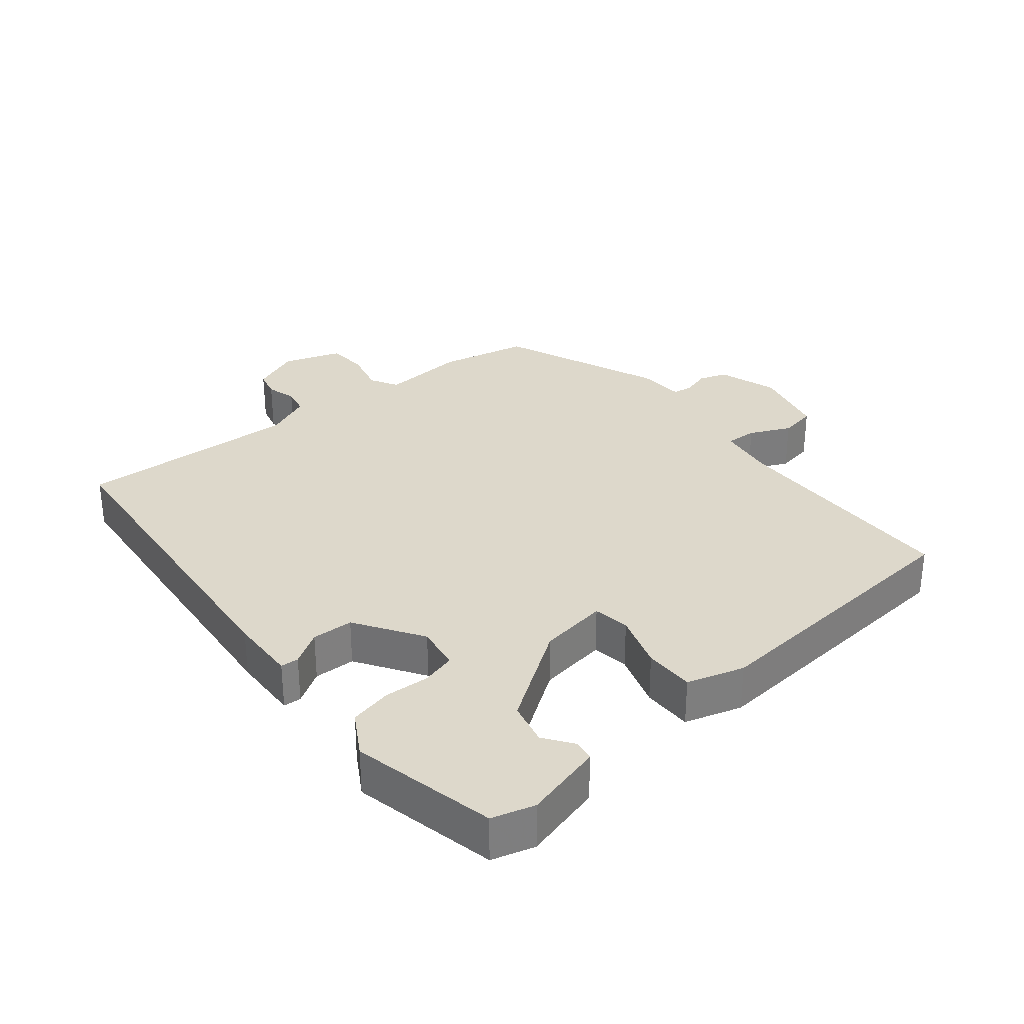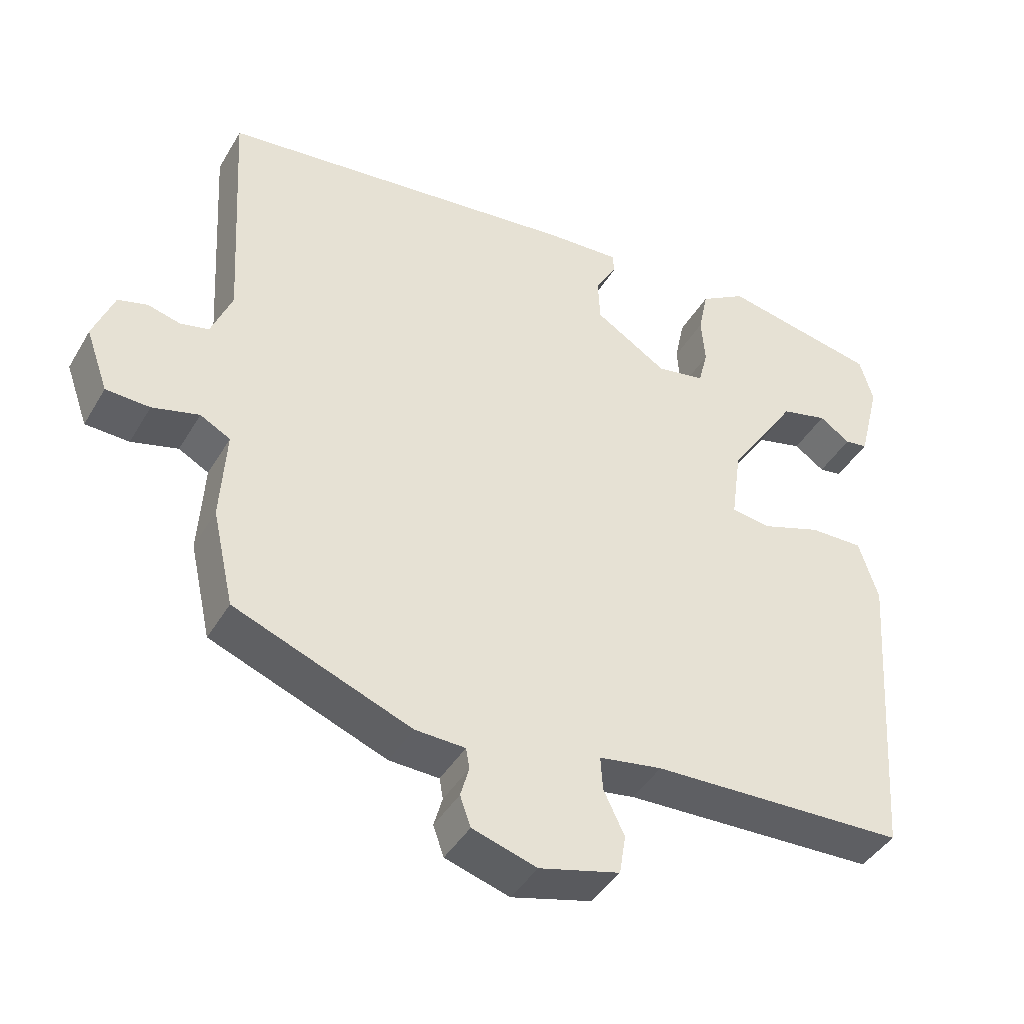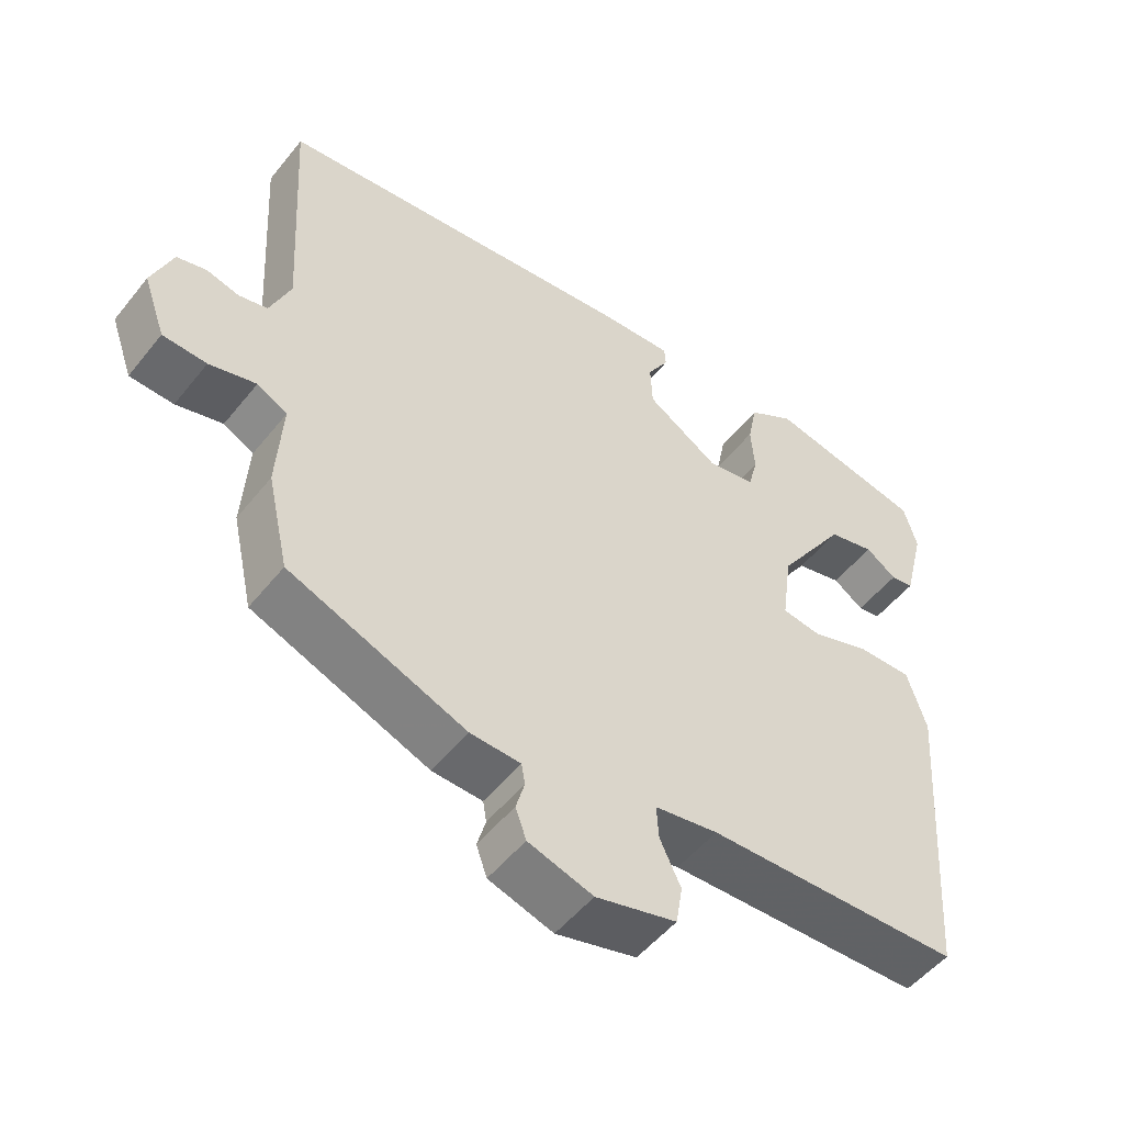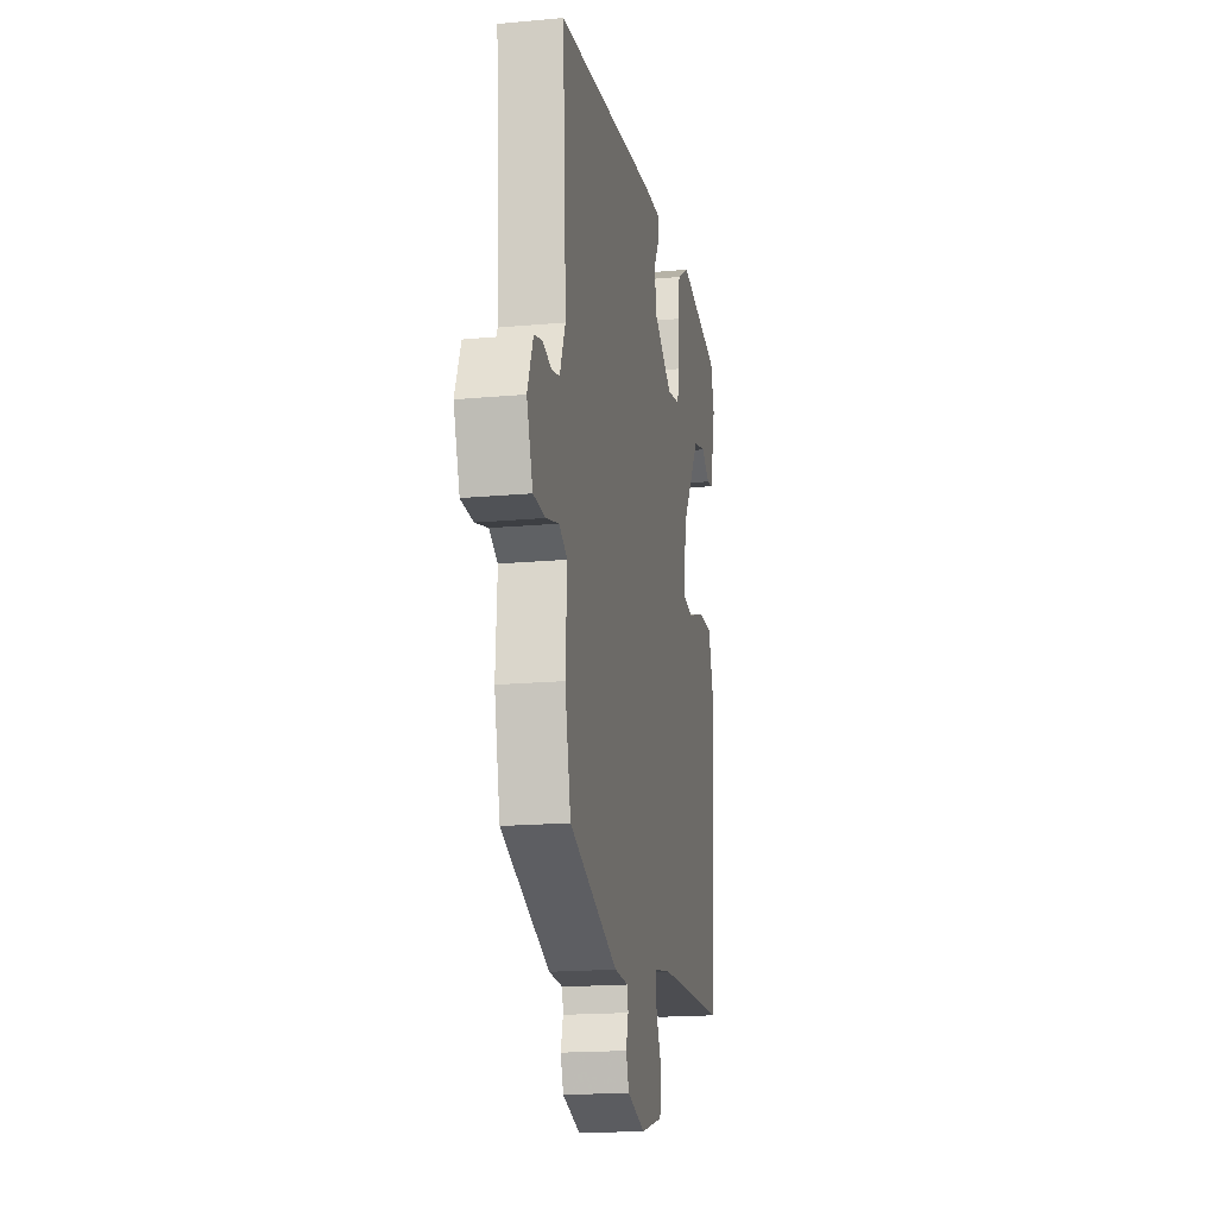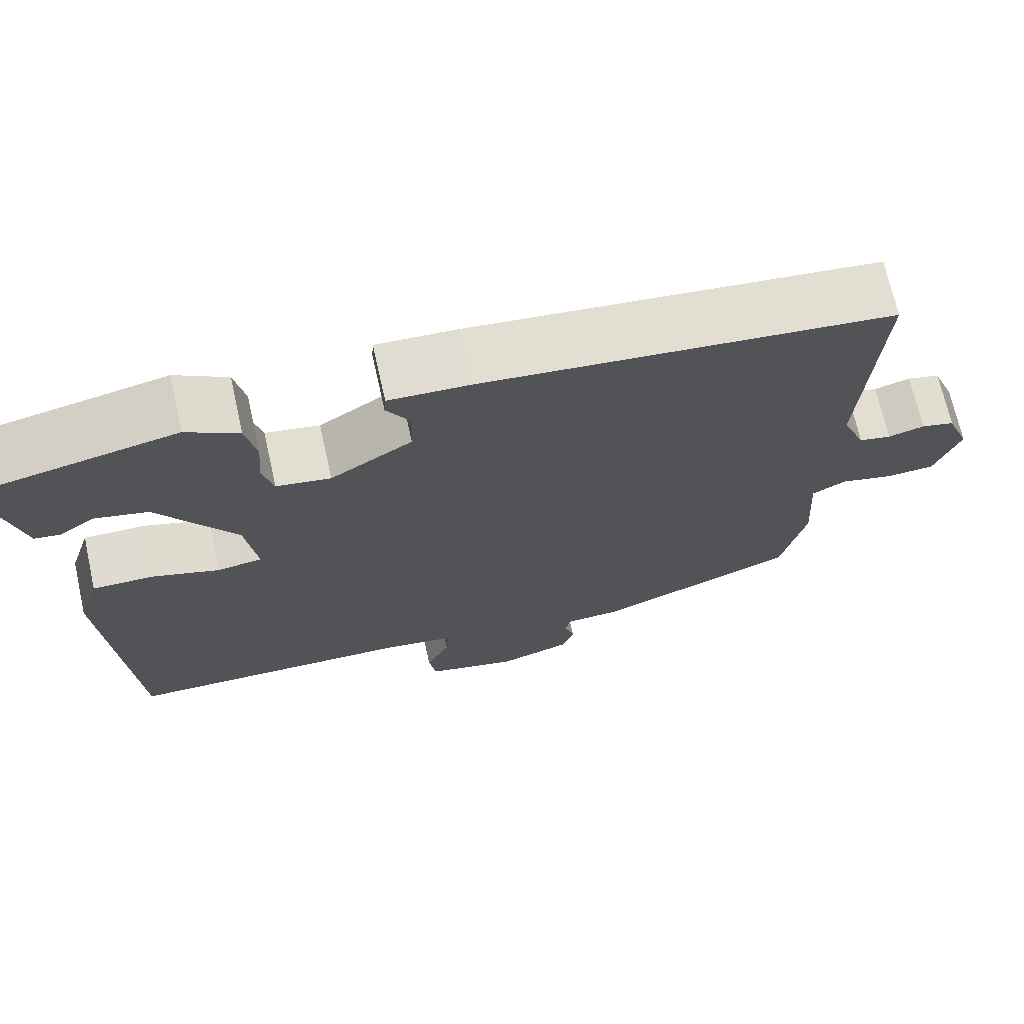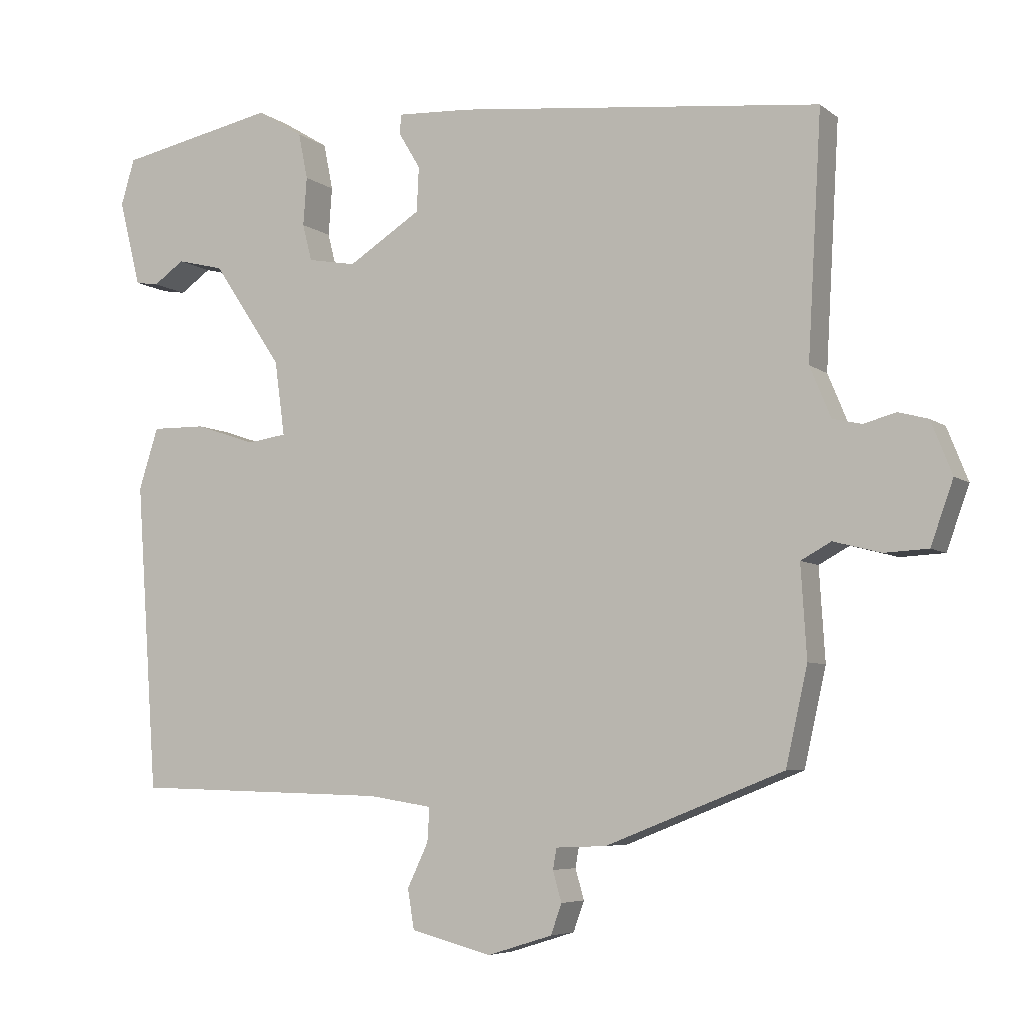
<metadata>
{"format":"obj","ext":"obj","renderer":"f3d","projection":"perspective","resolution":1024,"background":"white","views":[{"elev":31.5,"azim":50.0,"up":"+Y"},{"elev":-42.1,"azim":-28.2,"up":"+Z"},{"elev":-51.4,"azim":-37.3,"up":"+Z"},{"elev":-17.8,"azim":-79.7,"up":"+Z"},{"elev":70.2,"azim":167.4,"up":"+Z"},{"elev":-5.9,"azim":-153.8,"up":"+Z"}]}
</metadata>
<code>
v 0.53 0.07 0.465
v 0.549 0.07 0.401
v 0.519 0.07 0.282
v 0.487 0.07 0.277
v 0.444 0.07 0.307
v 0.379 0.07 0.291
v 0.283 0.07 0.148
v 0.269 0.07 0.045
v 0.324 0.07 0.037
v 0.407 0.07 0.065
v 0.482 0.07 0.066
v 0.509 0.07 -0.019
v 0.479 0.07 -0.446
v 0.124 0.07 -0.456
v 0.036 0.07 -0.47
v 0.039 0.07 -0.517
v 0.068 0.07 -0.578
v 0.059 0.07 -0.633
v -0.053 0.07 -0.662
v -0.143 0.07 -0.634
v -0.158 0.07 -0.592
v -0.146 0.07 -0.55
v -0.151 0.07 -0.521
v -0.221 0.07 -0.518
v -0.467 0.07 -0.421
v -0.497 0.07 -0.287
v -0.489 0.07 -0.16
v -0.531 0.07 -0.137
v -0.596 0.07 -0.154
v -0.657 0.07 -0.151
v -0.688 0.07 -0.064
v -0.659 0.07 0.009
v -0.618 0.07 0.02
v -0.573 0.07 0.008
v -0.533 0.07 0.017
v -0.504 0.07 0.087
v -0.523 0.07 0.421
v -0.017 0.07 0.475
v 0.084 0.07 0.48
v 0.086 0.07 0.453
v 0.056 0.07 0.403
v 0.059 0.07 0.341
v 0.16 0.07 0.277
v 0.227 0.07 0.289
v 0.24 0.07 0.34
v 0.235 0.07 0.407
v 0.248 0.07 0.471
v 0.312 0.07 0.51
v 0.53 0 0.465
v 0.549 0 0.401
v 0.519 0 0.282
v 0.487 0 0.277
v 0.444 0 0.307
v 0.379 0 0.291
v 0.283 0 0.148
v 0.269 0 0.045
v 0.324 0 0.037
v 0.407 0 0.065
v 0.482 0 0.066
v 0.509 0 -0.019
v 0.479 0 -0.446
v 0.124 0 -0.456
v 0.036 0 -0.47
v 0.039 0 -0.517
v 0.068 0 -0.578
v 0.059 0 -0.633
v -0.053 0 -0.662
v -0.143 0 -0.634
v -0.158 0 -0.592
v -0.146 0 -0.55
v -0.151 0 -0.521
v -0.221 0 -0.518
v -0.467 0 -0.421
v -0.497 0 -0.287
v -0.489 0 -0.16
v -0.531 0 -0.137
v -0.596 0 -0.154
v -0.657 0 -0.151
v -0.688 0 -0.064
v -0.659 0 0.009
v -0.618 0 0.02
v -0.573 0 0.008
v -0.533 0 0.017
v -0.504 0 0.087
v -0.523 0 0.421
v -0.017 0 0.475
v 0.084 0 0.48
v 0.086 0 0.453
v 0.056 0 0.403
v 0.059 0 0.341
v 0.16 0 0.277
v 0.227 0 0.289
v 0.24 0 0.34
v 0.235 0 0.407
v 0.248 0 0.471
v 0.312 0 0.51
f 48 1 2
f 47 48 2
f 46 47 2
f 45 46 2
f 44 45 2
f 39 40 41
f 38 39 41
f 37 38 41
f 36 37 41
f 35 36 41 42
f 32 33 34
f 31 32 34
f 30 31 34
f 29 30 34
f 28 29 34
f 27 28 34 35
f 25 26 27
f 24 25 27
f 23 24 27
f 35 42 43
f 27 35 43
f 23 27 43
f 20 21 22
f 19 20 22
f 18 19 22
f 17 18 22
f 16 17 22
f 15 16 22 23
f 12 13 14
f 11 12 14
f 10 11 14
f 9 10 14
f 8 9 14 15
f 23 43 44
f 15 23 44
f 8 15 44
f 7 8 44
f 3 4 5
f 2 3 5
f 44 2 5 6
f 6 7 44
f 50 49 96
f 50 96 95
f 50 95 94
f 50 94 93
f 50 93 92
f 89 88 87
f 89 87 86
f 89 86 85
f 89 85 84
f 90 89 84 83
f 82 81 80
f 82 80 79
f 82 79 78
f 82 78 77
f 82 77 76
f 83 82 76 75
f 75 74 73
f 75 73 72
f 75 72 71
f 91 90 83
f 91 83 75
f 91 75 71
f 70 69 68
f 70 68 67
f 70 67 66
f 70 66 65
f 70 65 64
f 71 70 64 63
f 62 61 60
f 62 60 59
f 62 59 58
f 62 58 57
f 63 62 57 56
f 92 91 71
f 92 71 63
f 92 63 56
f 92 56 55
f 53 52 51
f 53 51 50
f 54 53 50 92
f 92 55 54
f 1 49 50 2
f 2 50 51 3
f 3 51 52 4
f 4 52 53 5
f 5 53 54 6
f 6 54 55 7
f 7 55 56 8
f 8 56 57 9
f 9 57 58 10
f 10 58 59 11
f 11 59 60 12
f 12 60 61 13
f 13 61 62 14
f 14 62 63 15
f 15 63 64 16
f 16 64 65 17
f 17 65 66 18
f 18 66 67 19
f 19 67 68 20
f 20 68 69 21
f 21 69 70 22
f 22 70 71 23
f 23 71 72 24
f 24 72 73 25
f 25 73 74 26
f 26 74 75 27
f 27 75 76 28
f 28 76 77 29
f 29 77 78 30
f 30 78 79 31
f 31 79 80 32
f 32 80 81 33
f 33 81 82 34
f 34 82 83 35
f 35 83 84 36
f 36 84 85 37
f 37 85 86 38
f 38 86 87 39
f 39 87 88 40
f 40 88 89 41
f 41 89 90 42
f 42 90 91 43
f 43 91 92 44
f 44 92 93 45
f 45 93 94 46
f 46 94 95 47
f 47 95 96 48
f 48 96 49 1

</code>
